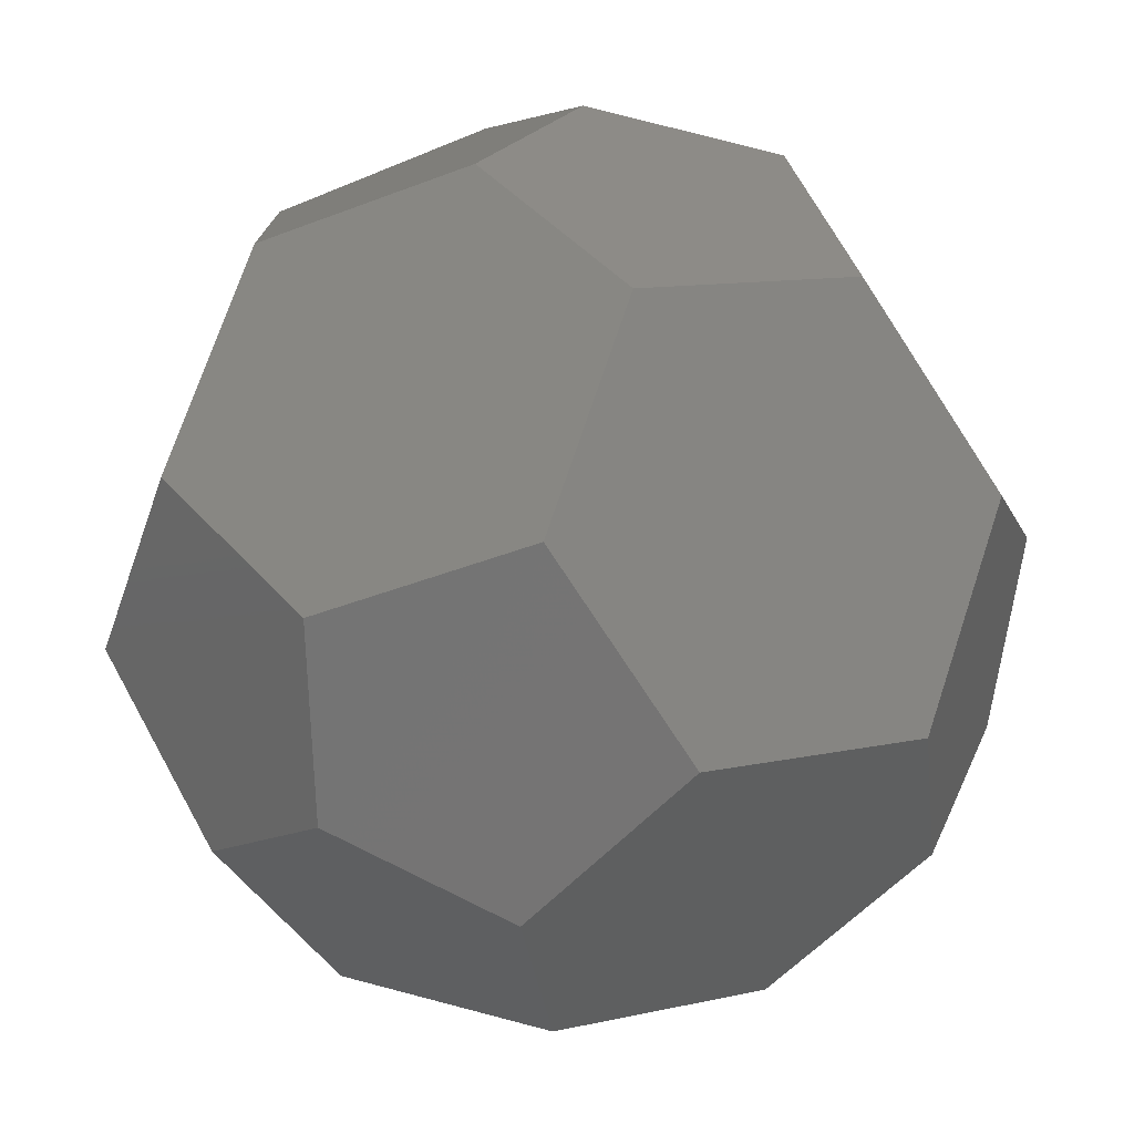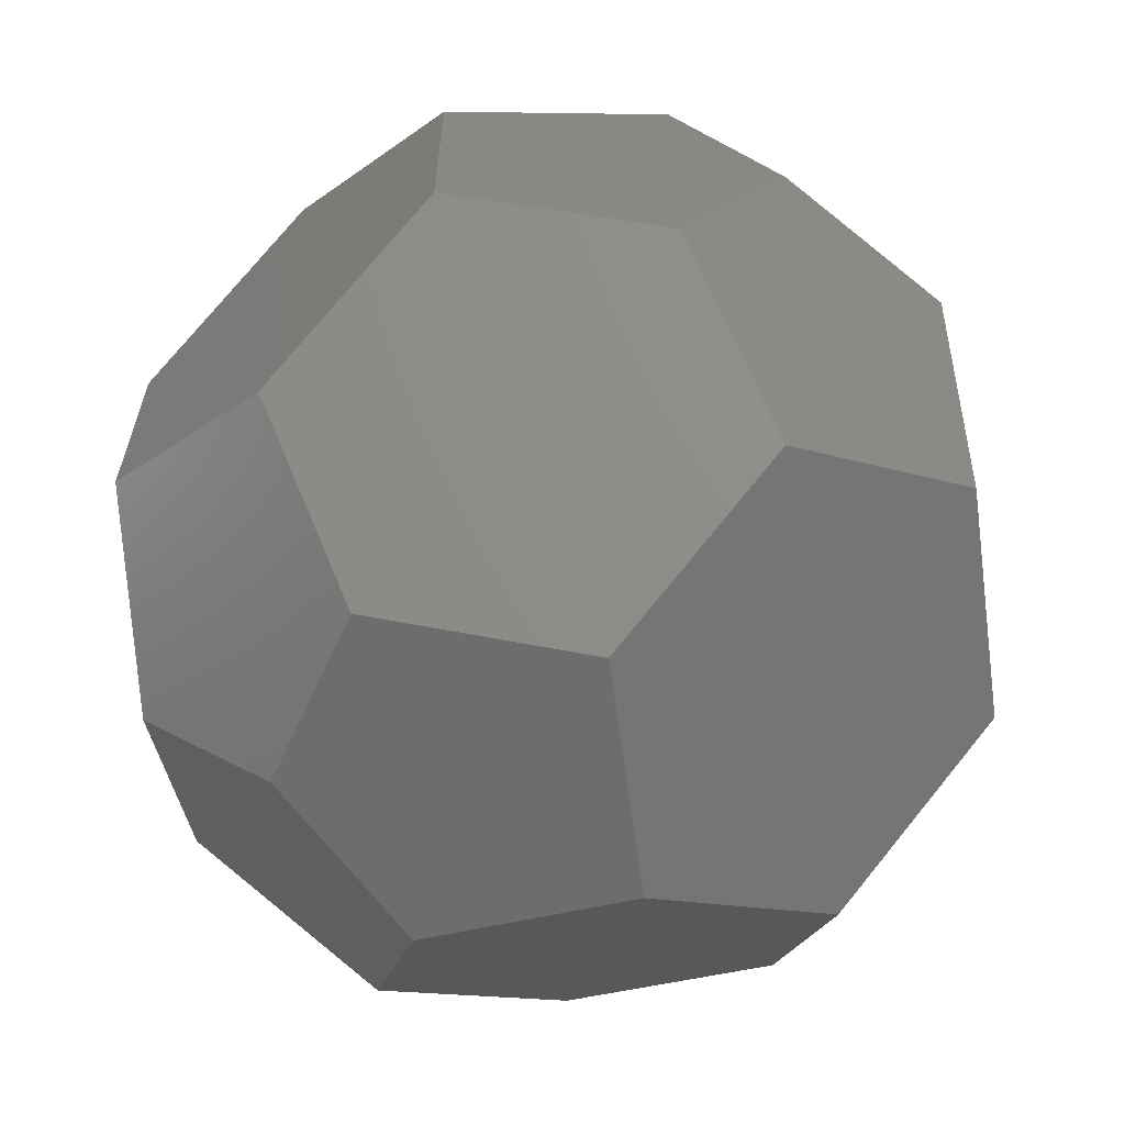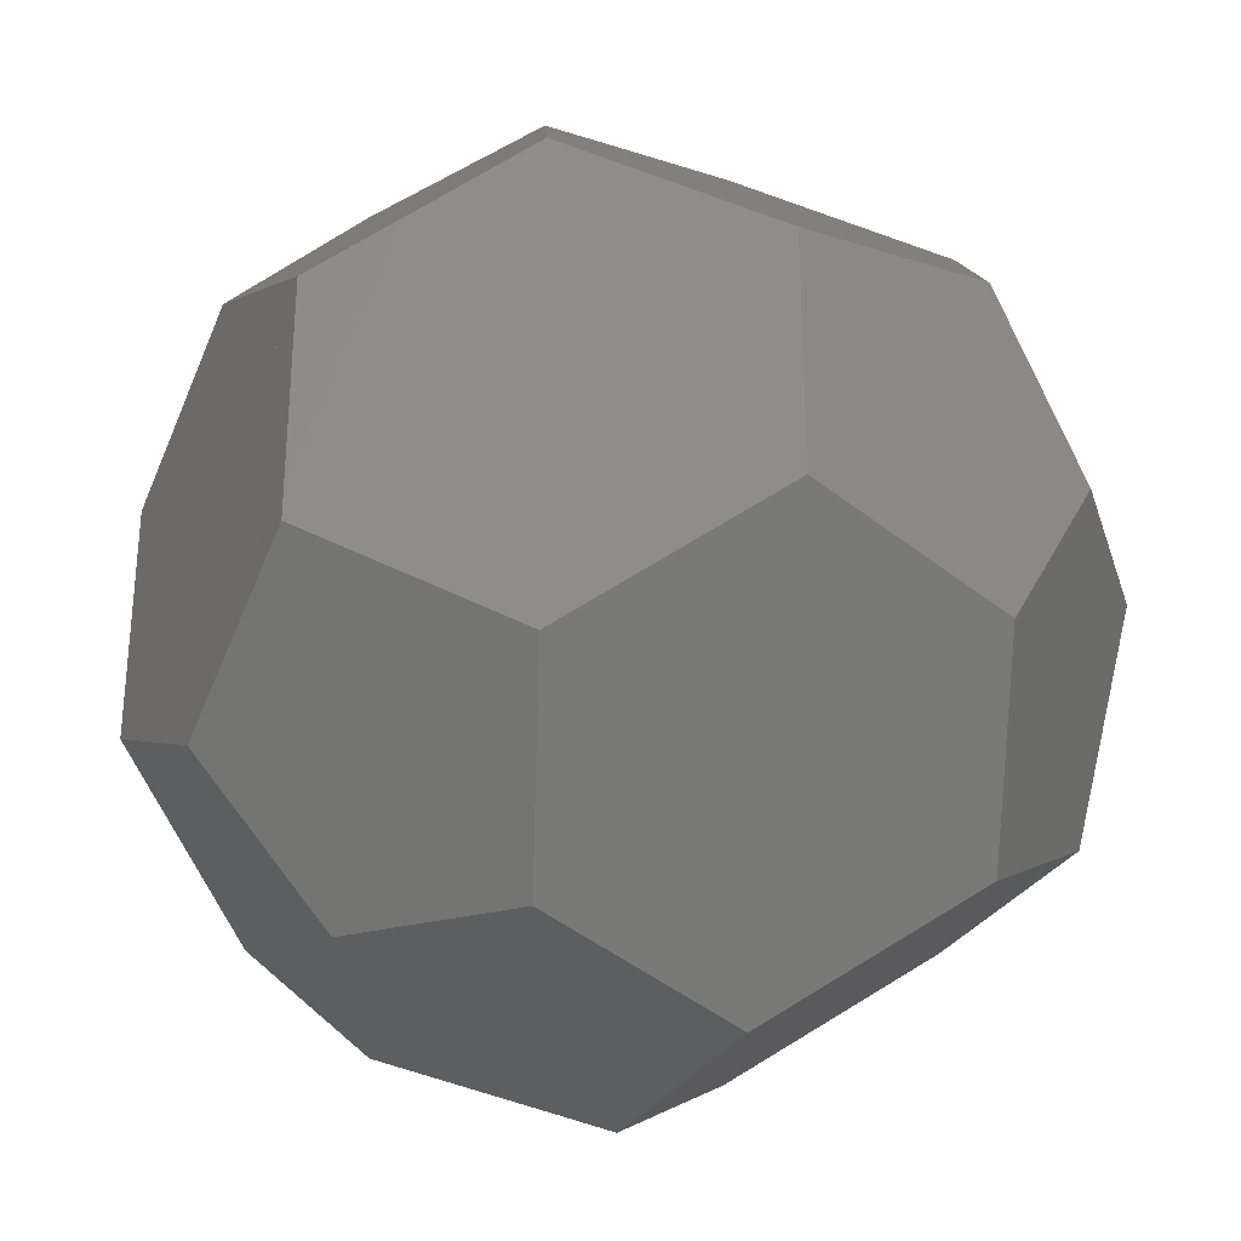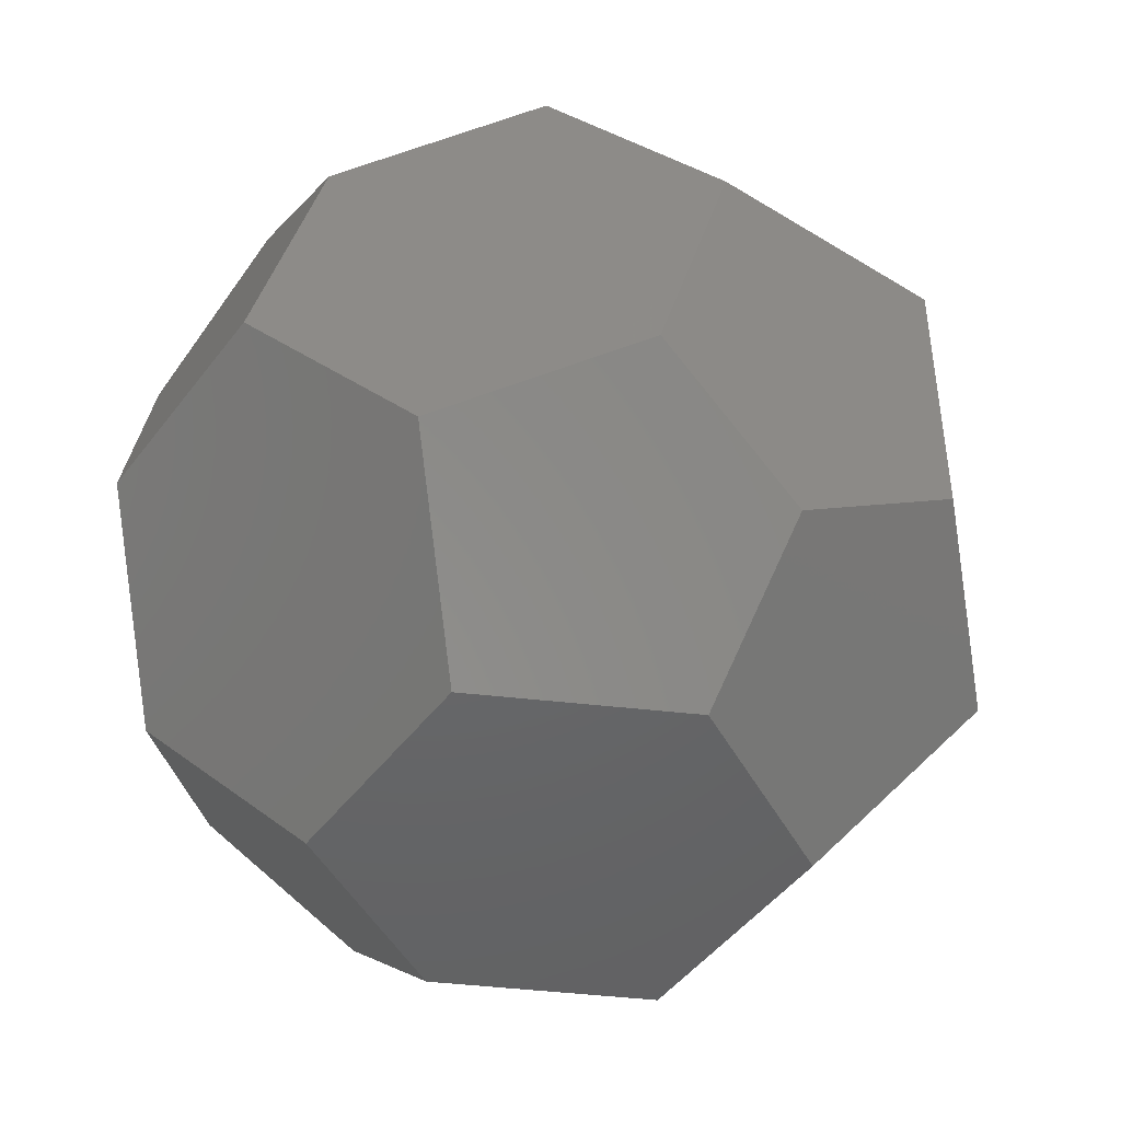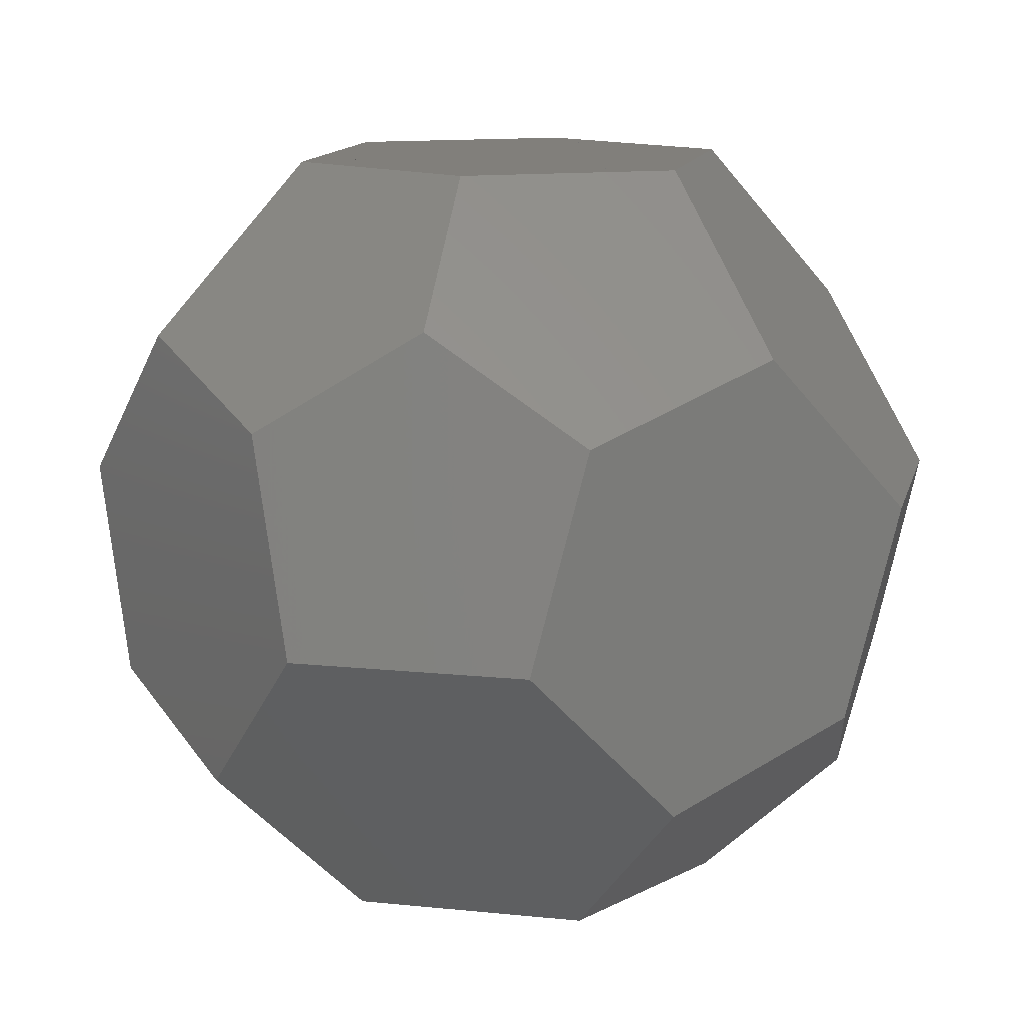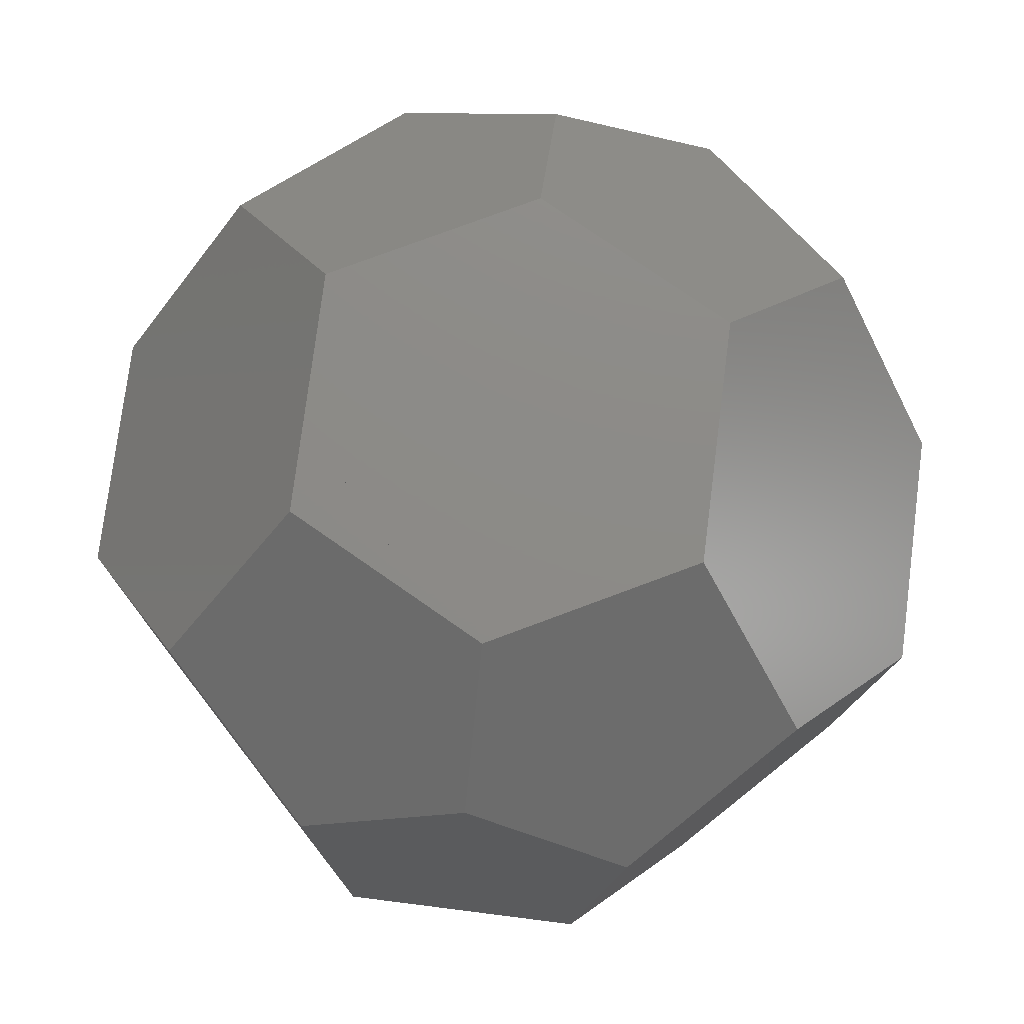
<metadata>
{"format":"stl","ext":"stl","renderer":"f3d","projection":"perspective","resolution":1024,"background":"white","views":[{"elev":-76.0,"azim":123.3,"up":"+Y"},{"elev":-63.8,"azim":97.8,"up":"+Y"},{"elev":-31.0,"azim":63.8,"up":"+Y"},{"elev":-47.1,"azim":55.0,"up":"+Z"},{"elev":13.3,"azim":-166.8,"up":"+Z"},{"elev":76.5,"azim":7.2,"up":"+Z"}]}
</metadata>
<code>
# stl→obj: 98 verts, 272 faces
v -7.045 0 5.236
v -7.614 -2.084 7.821
v -7.614 2.084 7.821
v -5.233 0.1655 11.19
v -5.53 -4.167 10.77
v -4.849 -4.849 6.857
v -6.795 -2.903 4.105
v -6.795 2.903 4.105
v -6.404 0 2.329
v -4.849 4.849 6.857
v -5.53 4.167 10.77
v -3.447 2.084 13.71
v -3.447 -2.084 13.71
v -2.376 -4.669 11.84
v -2.903 -6.795 9.61
v -2.084 -7.614 5.894
v -4.167 -5.53 2.947
v -4.669 -2.376 1.876
v -4.669 2.376 1.876
v -4.167 5.53 2.947
v -3.893 0 0
v -2.084 7.614 5.894
v -2.903 6.795 9.61
v -2.376 4.669 11.84
v 0 3.893 13.71
v -0.9271 -2.853 13.71
v 0 -3.893 13.71
v 2.963 0.4693 13.71
v 3 0 13.71
v 3.447 -2.084 13.71
v -2.963 -0.4693 13.71
v -3 0 13.71
v -2.963 0.4693 13.71
v -2.673 1.362 13.71
v -2.427 1.763 13.71
v -2.853 0.9271 13.71
v -2.121 2.121 13.71
v 1.763 -2.427 13.71
v 1.362 -2.673 13.71
v -1.763 2.427 13.71
v -1.362 2.673 13.71
v 2.963 -0.4693 13.71
v 0.9271 2.853 13.71
v 1.362 2.673 13.71
v 3.447 2.084 13.71
v 2.121 2.121 13.71
v 2.427 1.763 13.71
v -0.9271 2.853 13.71
v -0.4693 2.963 13.71
v 1.763 2.427 13.71
v 0 3 13.71
v 0.4693 2.963 13.71
v 2.673 -1.362 13.71
v 2.427 -1.763 13.71
v 2.673 1.362 13.71
v 2.853 0.9271 13.71
v 2.853 -0.9271 13.71
v 2.121 -2.121 13.71
v 0.9271 -2.853 13.71
v 0.4693 -2.963 13.71
v 0 -3 13.71
v -0.4693 -2.963 13.71
v -1.362 -2.673 13.71
v -1.763 -2.427 13.71
v -2.121 -2.121 13.71
v -2.427 -1.763 13.71
v -2.673 -1.362 13.71
v -2.853 -0.9271 13.71
v 0 -6.404 11.39
v 0 -7.045 8.479
v 2.084 -7.614 5.894
v 4.167 -5.53 2.947
v -2.084 -3.447 0
v 2.084 -3.447 0
v -2.084 3.447 0
v 4.167 5.53 2.947
v 2.084 3.447 0
v 2.084 7.614 5.894
v 3.893 0 0
v 0 7.045 8.479
v 0 6.404 11.39
v 2.376 4.669 11.84
v 5.53 4.167 10.77
v 5.233 0.1655 11.19
v 2.376 -4.669 11.84
v 5.53 -4.167 10.77
v 2.903 -6.795 9.61
v 4.849 -4.849 6.857
v 4.669 -2.376 1.876
v 6.795 -2.903 4.105
v 4.669 2.376 1.876
v 6.795 2.903 4.105
v 4.849 4.849 6.857
v 2.903 6.795 9.61
v 6.404 0 2.329
v 7.614 2.084 7.821
v 7.614 -2.084 7.821
v 7.045 0 5.236
f 1 2 3
f 3 2 4
f 4 2 5
f 5 2 6
f 6 2 7
f 7 2 1
f 1 3 8
f 7 1 9
f 9 1 8
f 8 3 10
f 10 3 11
f 11 3 4
f 12 11 4
f 12 4 13
f 4 5 13
f 14 5 15
f 15 5 6
f 13 5 14
f 16 6 17
f 6 7 17
f 15 6 16
f 17 7 18
f 18 7 9
f 19 8 20
f 20 8 10
f 9 8 19
f 18 9 21
f 21 9 19
f 20 10 22
f 22 10 23
f 10 11 23
f 24 11 12
f 23 11 24
f 24 12 25
f 26 13 27
f 28 29 30
f 12 13 31
f 12 31 32
f 12 32 33
f 34 35 12
f 12 33 36
f 35 37 12
f 38 39 27
f 40 41 25
f 29 42 30
f 40 12 37
f 43 44 45
f 25 12 40
f 46 47 45
f 25 41 48
f 25 48 49
f 50 46 45
f 25 49 51
f 25 51 52
f 25 43 45
f 25 52 43
f 53 54 30
f 45 47 55
f 45 55 56
f 45 28 30
f 45 56 28
f 42 57 30
f 57 53 30
f 30 54 58
f 30 38 27
f 30 58 38
f 39 59 27
f 59 60 27
f 60 61 27
f 61 62 27
f 63 13 26
f 64 13 63
f 65 13 64
f 66 13 65
f 67 13 66
f 68 13 67
f 31 13 68
f 36 34 12
f 44 50 45
f 62 26 27
f 27 13 14
f 27 14 69
f 14 15 69
f 70 15 16
f 69 15 70
f 70 16 71
f 16 17 72
f 71 16 72
f 72 17 73
f 74 72 73
f 17 18 73
f 73 18 21
f 21 19 75
f 75 19 20
f 20 76 75
f 75 76 77
f 20 22 76
f 76 22 78
f 21 75 73
f 73 75 77
f 73 77 79
f 73 79 74
f 22 23 80
f 78 22 80
f 80 23 81
f 81 23 24
f 81 24 25
f 81 25 82
f 82 25 45
f 83 82 45
f 83 45 84
f 45 30 84
f 30 27 85
f 84 30 86
f 30 85 86
f 27 69 85
f 32 31 32
f 32 31 31
f 31 68 31
f 31 68 68
f 68 67 68
f 68 67 67
f 67 66 67
f 67 66 66
f 66 65 66
f 66 65 65
f 65 65 64
f 64 65 64
f 64 64 63
f 63 64 63
f 63 63 26
f 26 63 26
f 26 26 62
f 62 26 62
f 62 62 61
f 61 62 61
f 61 61 60
f 60 61 60
f 60 60 59
f 59 60 59
f 59 59 39
f 39 59 39
f 39 39 38
f 38 39 38
f 38 38 58
f 58 38 58
f 58 58 54
f 54 58 54
f 54 54 53
f 53 54 53
f 53 53 57
f 57 53 57
f 57 57 42
f 42 57 42
f 42 42 29
f 29 42 29
f 29 28 28
f 29 29 28
f 28 56 56
f 28 28 56
f 56 55 55
f 56 56 55
f 55 47 47
f 55 55 47
f 47 46 46
f 47 47 46
f 50 50 46
f 46 50 46
f 44 44 50
f 50 44 50
f 43 43 44
f 44 43 44
f 52 52 43
f 43 52 43
f 51 51 52
f 52 51 52
f 49 49 51
f 51 49 51
f 48 48 49
f 49 48 49
f 41 41 48
f 48 41 48
f 40 40 41
f 41 40 41
f 37 37 40
f 40 37 40
f 35 35 37
f 37 35 37
f 34 34 35
f 35 34 35
f 36 36 34
f 34 36 34
f 33 33 36
f 36 33 36
f 32 32 33
f 33 32 33
f 85 69 87
f 69 70 87
f 87 70 71
f 87 71 88
f 88 71 72
f 72 74 89
f 88 72 90
f 90 72 89
f 89 74 79
f 91 77 76
f 79 77 91
f 91 76 92
f 92 76 93
f 76 78 93
f 93 78 94
f 78 80 94
f 89 79 95
f 95 79 91
f 80 81 94
f 94 81 82
f 94 82 83
f 93 94 83
f 96 93 83
f 83 84 96
f 96 84 97
f 97 84 86
f 86 85 87
f 86 88 97
f 86 87 88
f 33 32 31
f 67 33 68
f 68 33 31
f 66 33 67
f 65 33 66
f 64 33 65
f 63 33 64
f 26 33 63
f 62 33 26
f 61 33 62
f 60 33 61
f 59 33 60
f 39 33 59
f 38 33 39
f 58 33 38
f 54 33 58
f 53 33 54
f 57 33 53
f 42 33 57
f 29 33 42
f 28 33 29
f 56 33 28
f 55 33 56
f 47 33 55
f 46 33 47
f 50 33 46
f 44 33 50
f 43 33 44
f 52 33 43
f 51 33 52
f 49 33 51
f 48 33 49
f 41 33 48
f 40 33 41
f 37 33 40
f 35 33 37
f 34 33 35
f 36 33 34
f 97 88 90
f 90 89 95
f 97 90 98
f 90 95 98
f 95 91 92
f 98 92 96
f 92 93 96
f 98 95 92
f 97 98 96

</code>
